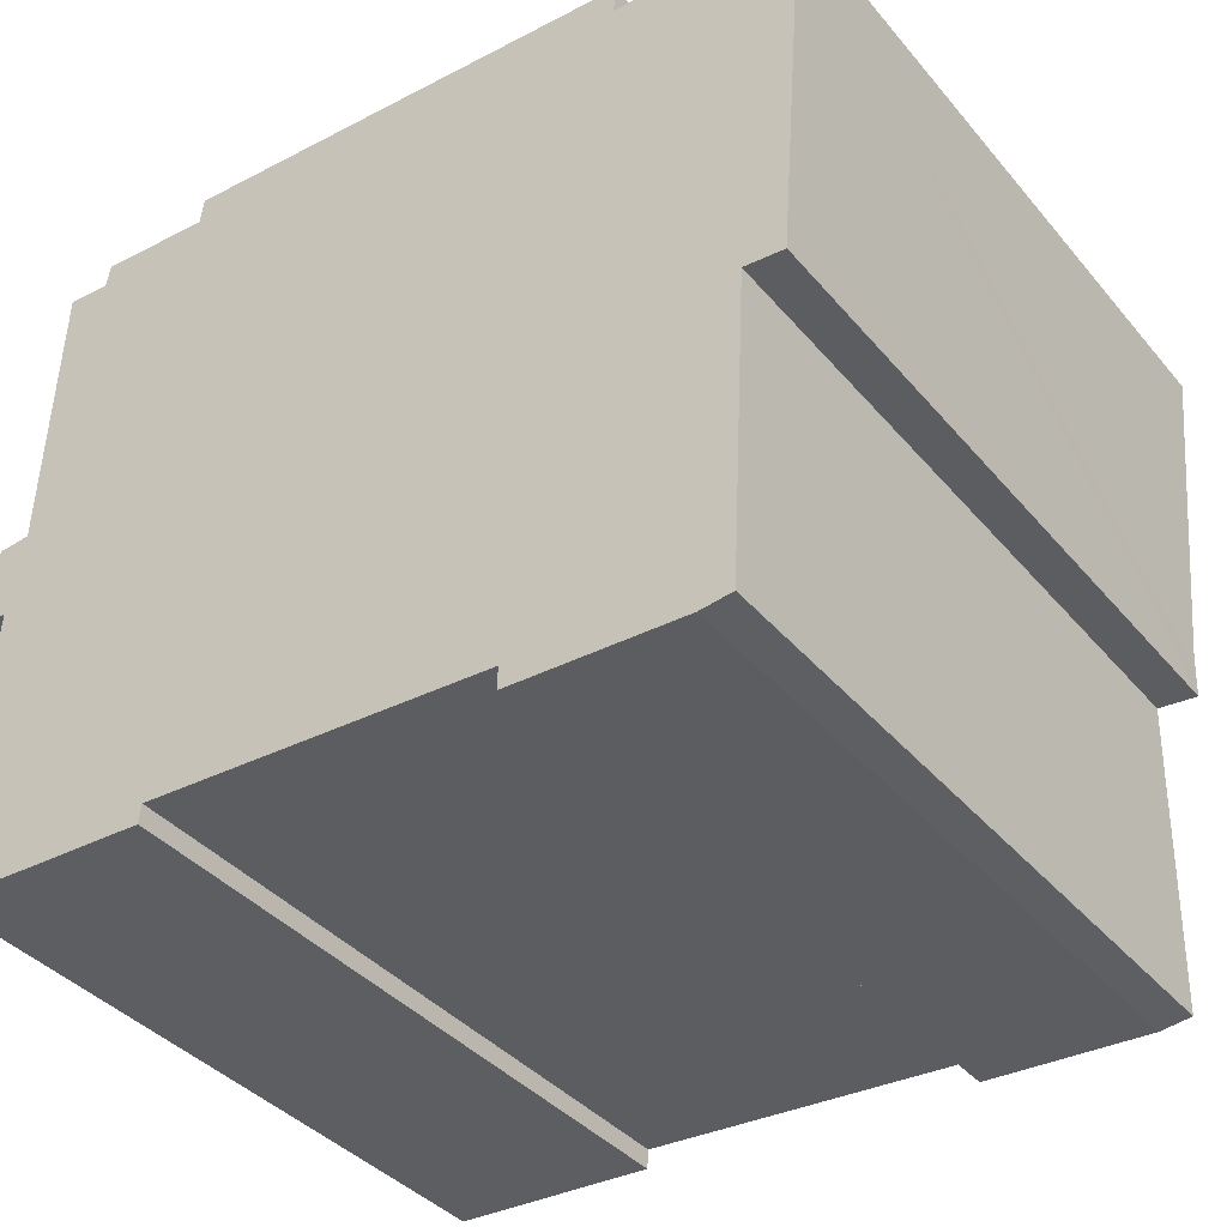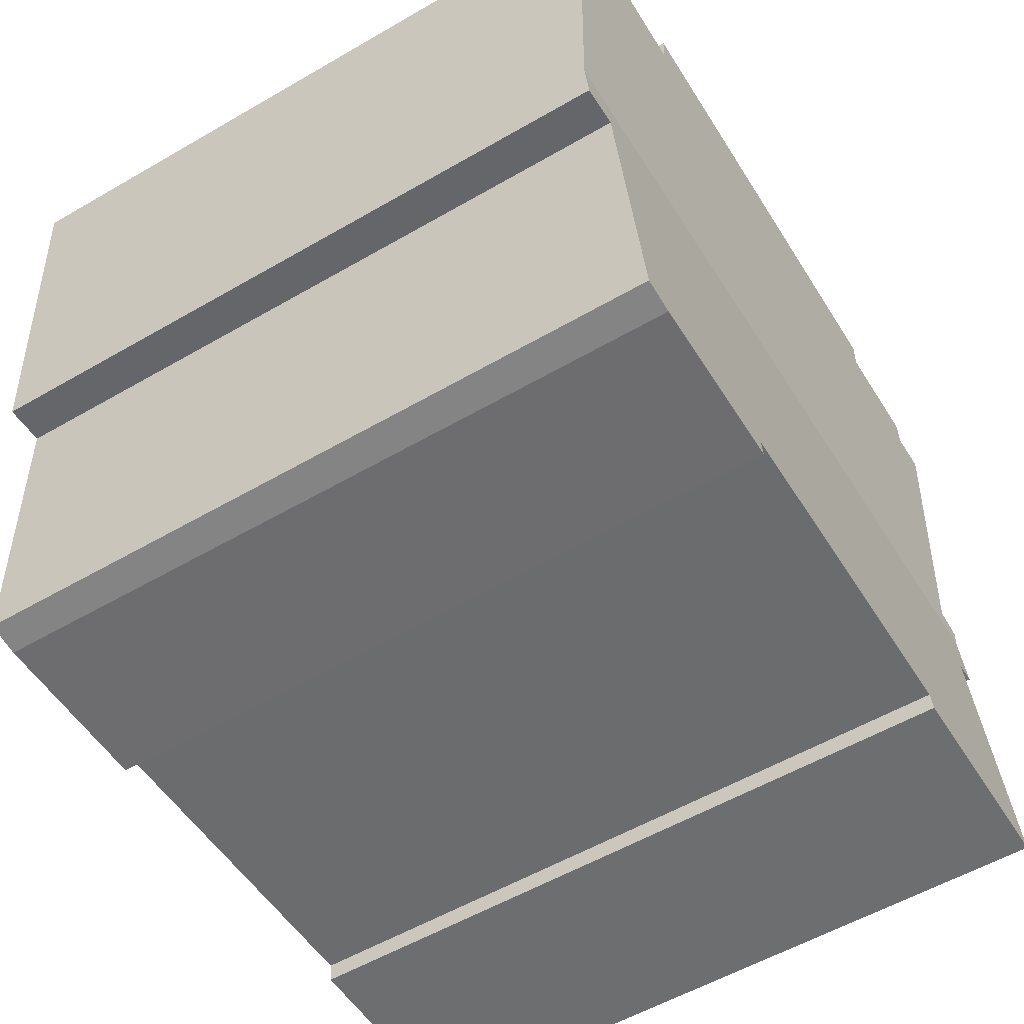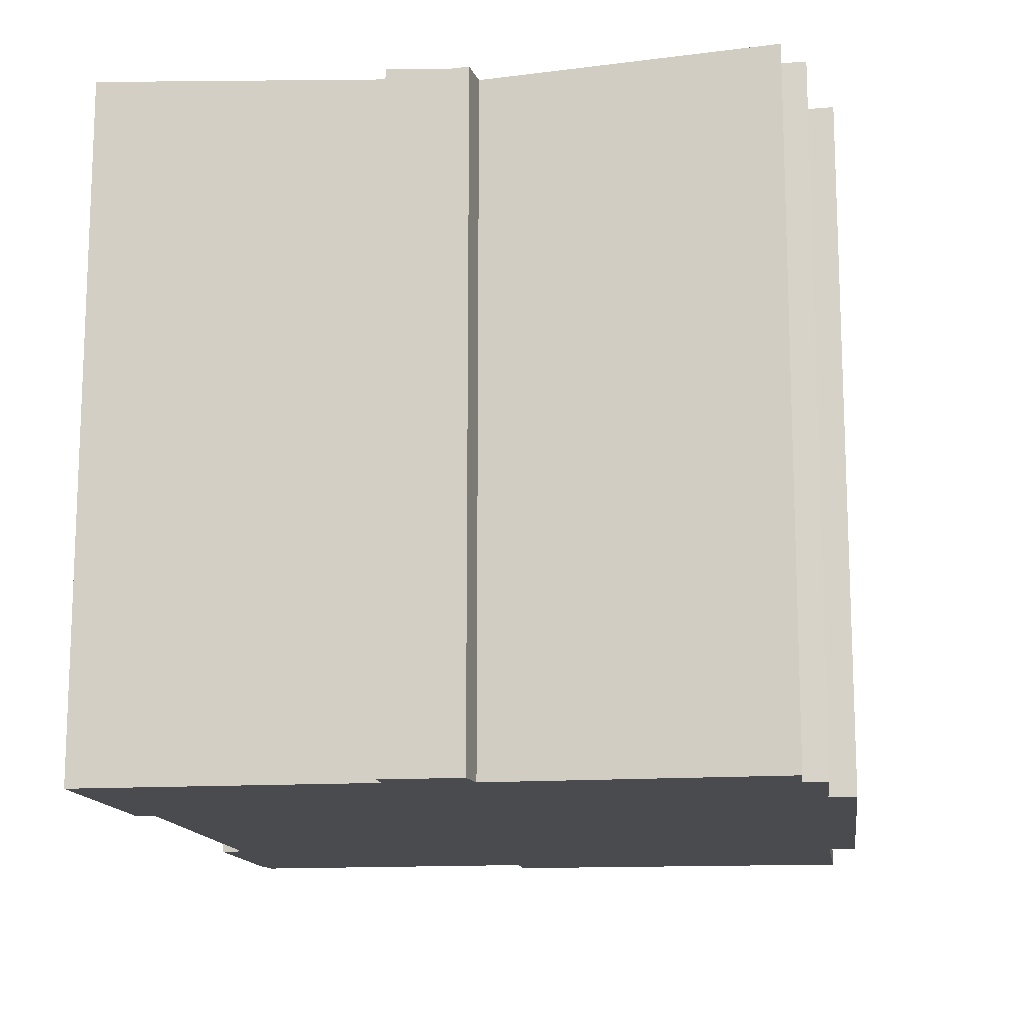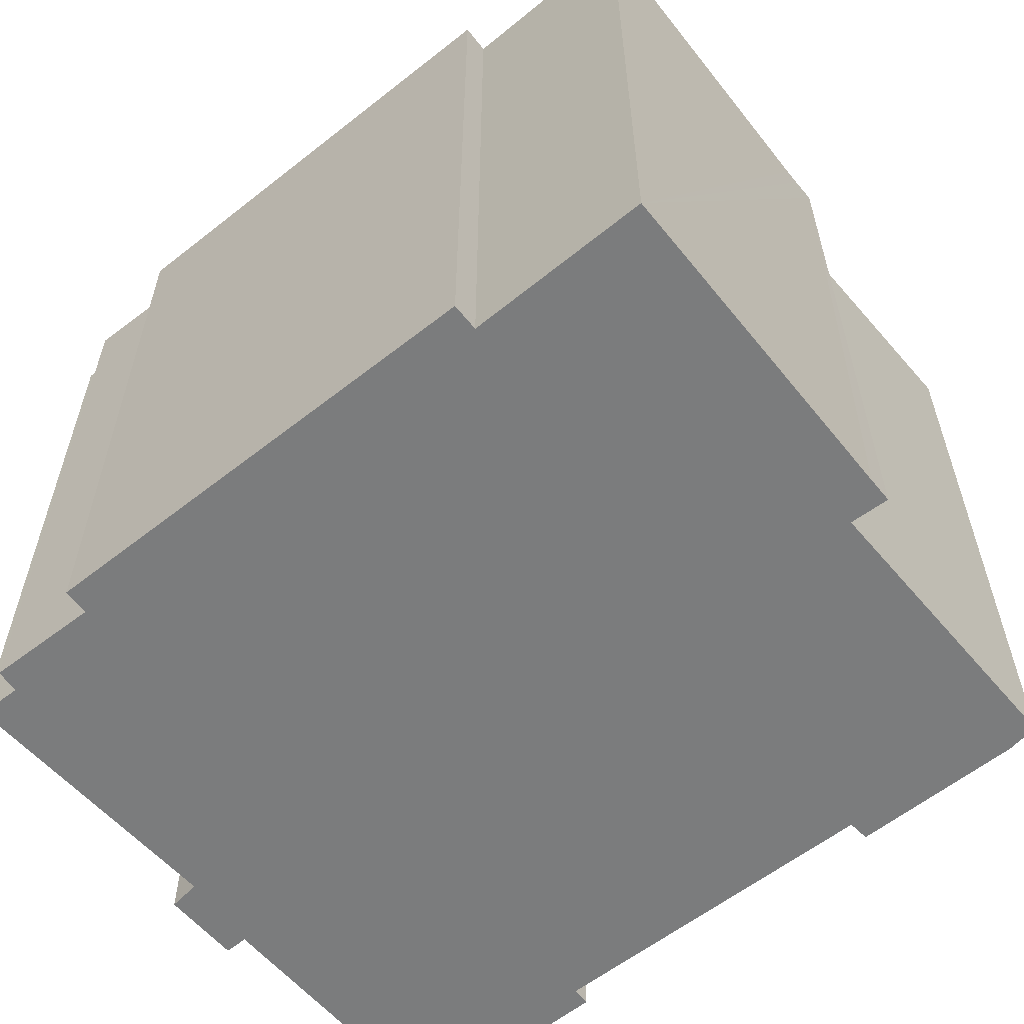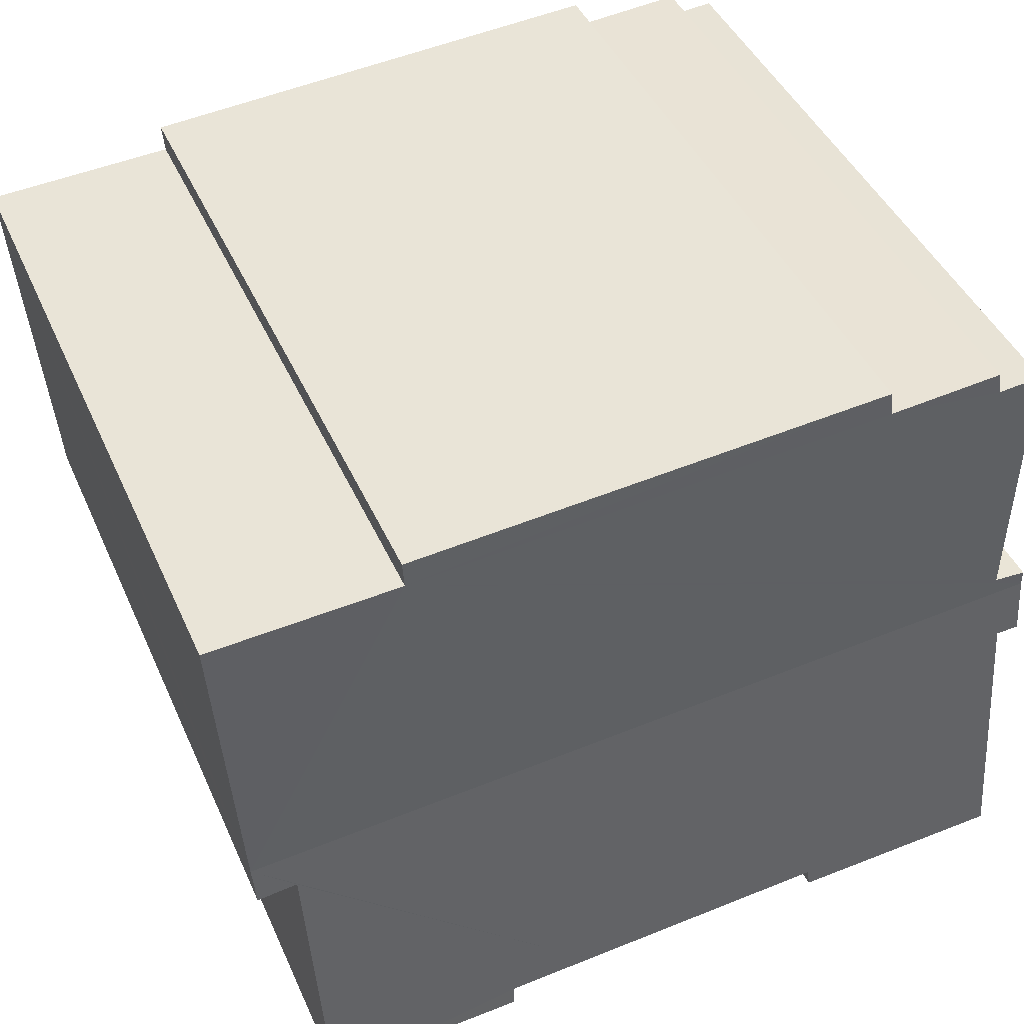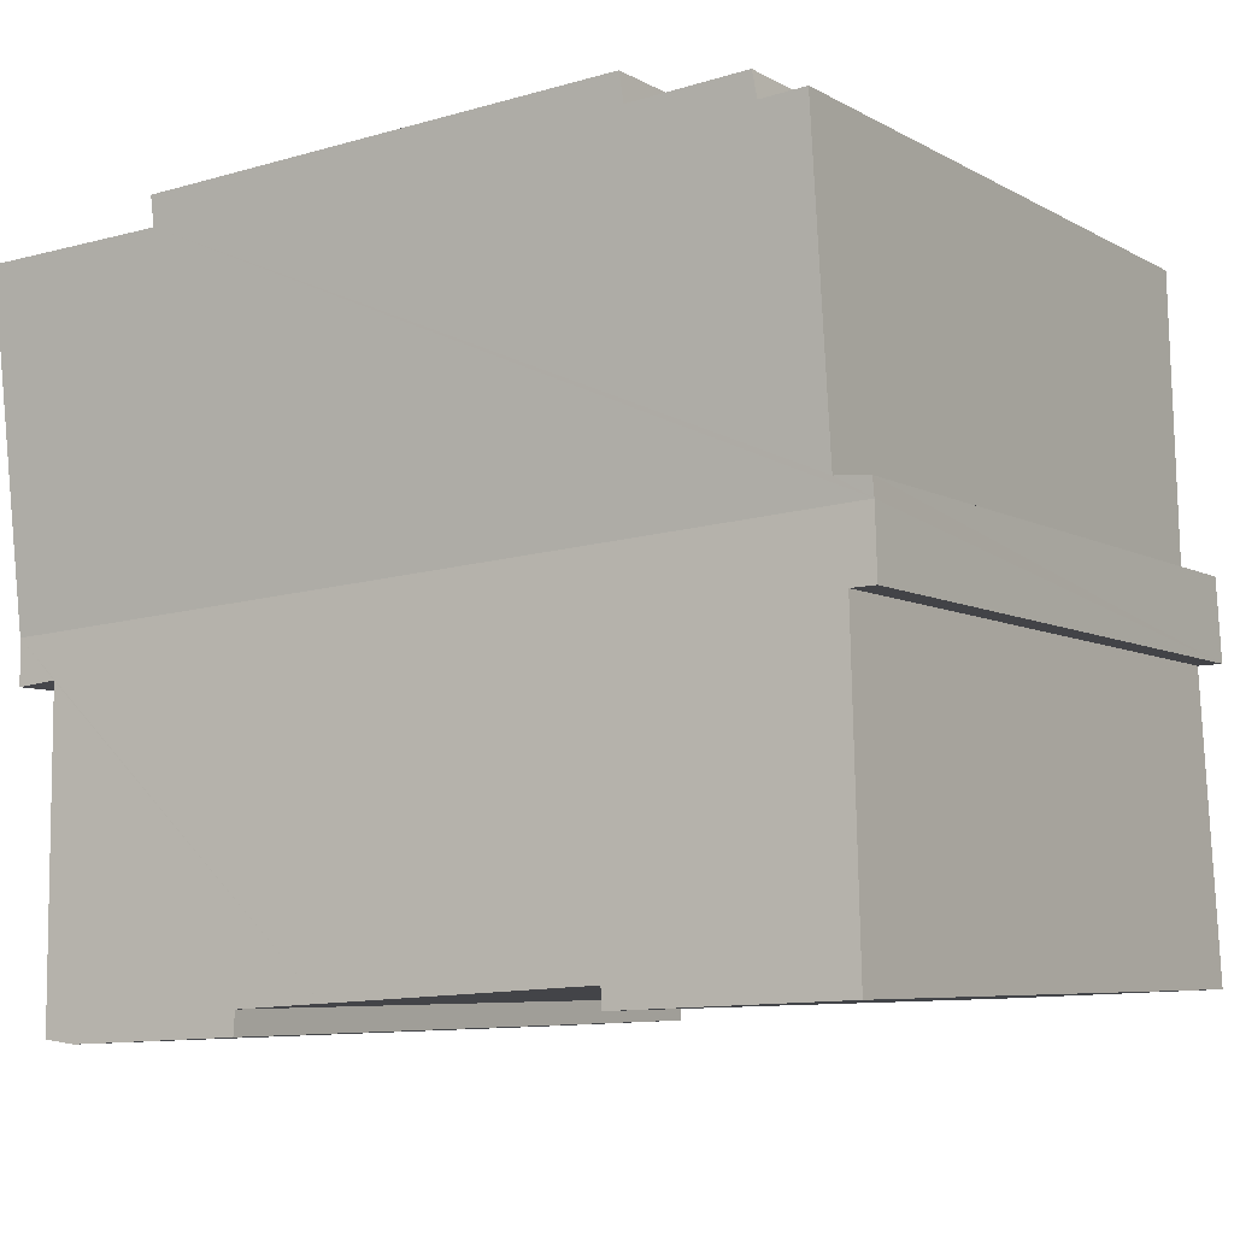
<metadata>
{"format":"obj","ext":"obj","renderer":"f3d","projection":"perspective","resolution":1024,"background":"white","views":[{"elev":-38.8,"azim":35.5,"up":"+Z"},{"elev":-56.4,"azim":121.2,"up":"+Z"},{"elev":-13.9,"azim":-78.7,"up":"+Y"},{"elev":-58.6,"azim":42.7,"up":"+Y"},{"elev":44.3,"azim":156.9,"up":"+Z"},{"elev":-6.6,"azim":-147.4,"up":"+Z"}]}
</metadata>
<code>
v  17.3 13.86 0.232
v  13.99 14.22 7.233
v  17.8 14.23 7.059
v  0.076 13.86 1.304
v  0.765 13.88 1.705
v  4.238 14.22 7.878
v  4.31 14.26 8.428
v  1.832 14.2 7.567
v  1.919 14.23 8.058
v  0.944 14.2 7.641
v  0.096 13.88 1.653
v  14.04 14.25 7.813
v  0.485 13.93 -0.014
v  0 13.93 8.53e-16
v  4.621 14.25 -6.259
v  0.145 14.25 -6.049
v  4.659 14.23 -5.867
v  6.722 14.23 -5.993
v  10.06 14.23 -6.197
v  16.41 13.91 -0.58
v  11.87 14.23 -6.308
v  15.43 14.25 -6.942
v  16.1 14.24 -6.867
v  17.27 13.88 -0.123
v  17.24 13.91 -0.66
v  11.88 14.25 -6.765
v  0.944 -4.679e-16 7.641
v  1.832 -4.633e-16 7.567
v  1.919 -4.934e-16 8.058
v  4.238 -4.824e-16 7.878
v  4.31 -5.161e-16 8.428
v  14.04 -4.784e-16 7.813
v  17.8 -4.322e-16 7.059
v  13.99 -4.429e-16 7.233
v  0.765 -1.044e-16 1.705
v  0.096 -1.012e-16 1.653
v  11.88 4.142e-16 -6.765
v  11.87 3.863e-16 -6.308
v  0.145 3.704e-16 -6.049
v  0.485 8.573e-19 -0.014
v  0 0 0
v  0.076 -7.985e-17 1.304
v  17.27 7.532e-18 -0.123
v  17.24 4.041e-17 -0.66
v  17.3 -1.421e-17 0.232
v  16.1 4.205e-16 -6.867
v  16.41 3.551e-17 -0.58
v  4.621 3.833e-16 -6.259
v  4.659 3.593e-16 -5.867
v  15.43 4.251e-16 -6.942
v  6.722 3.67e-16 -5.993
v  10.06 3.795e-16 -6.197
g defaultobject
f 1 2 3
f 2 1 4
f 2 4 5
f 2 5 6
f 2 6 7
f 6 5 8
f 6 8 9
f 8 5 10
f 5 4 11
f 7 12 2
f 4 13 14
f 13 15 16
f 15 13 4
f 15 4 17
f 17 4 1
f 17 1 18
f 18 1 19
f 19 1 20
f 19 20 21
f 21 20 22
f 22 20 23
f 20 1 24
f 20 24 25
f 22 26 21
f 27 8 10
f 8 27 28
f 29 6 9
f 6 29 30
f 31 12 7
f 12 31 32
f 2 33 3
f 33 2 34
f 11 35 5
f 35 11 36
f 8 29 9
f 29 8 28
f 6 31 7
f 31 6 30
f 37 21 26
f 21 37 38
f 39 13 16
f 13 39 40
f 41 4 14
f 4 41 11
f 11 41 36
f 36 41 42
f 5 27 10
f 27 5 35
f 32 2 12
f 2 32 34
f 33 1 3
f 1 33 24
f 24 33 25
f 25 33 43
f 25 43 44
f 43 33 45
f 20 46 23
f 46 20 47
f 17 48 15
f 48 17 49
f 44 20 25
f 20 44 47
f 23 50 22
f 50 23 46
f 22 37 26
f 37 22 50
f 38 19 21
f 19 38 18
f 18 38 17
f 17 38 51
f 17 51 49
f 51 38 52
f 15 39 16
f 39 15 48
f 13 41 14
f 41 13 40
f 35 28 27
f 42 35 36
f 35 42 41
f 35 41 40
f 28 30 29
f 30 28 35
f 30 35 40
f 30 40 39
f 48 49 39
f 50 47 37
f 47 50 46
f 30 32 31
f 32 30 39
f 32 39 49
f 32 49 51
f 32 51 52
f 32 52 34
f 34 52 33
f 33 52 38
f 33 38 37
f 33 37 47
f 33 47 45
f 45 47 43
f 43 47 44

</code>
